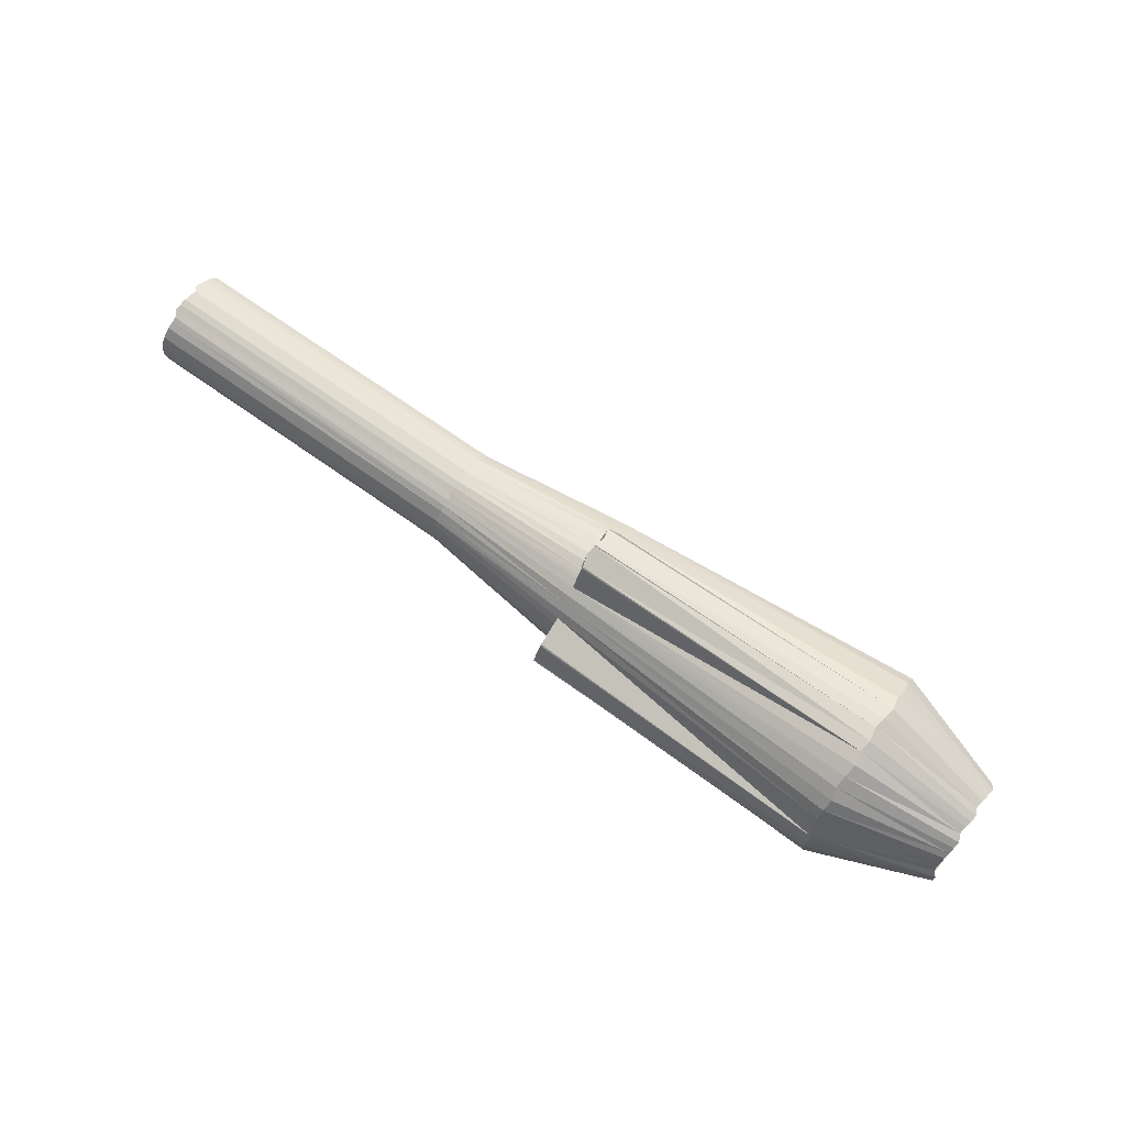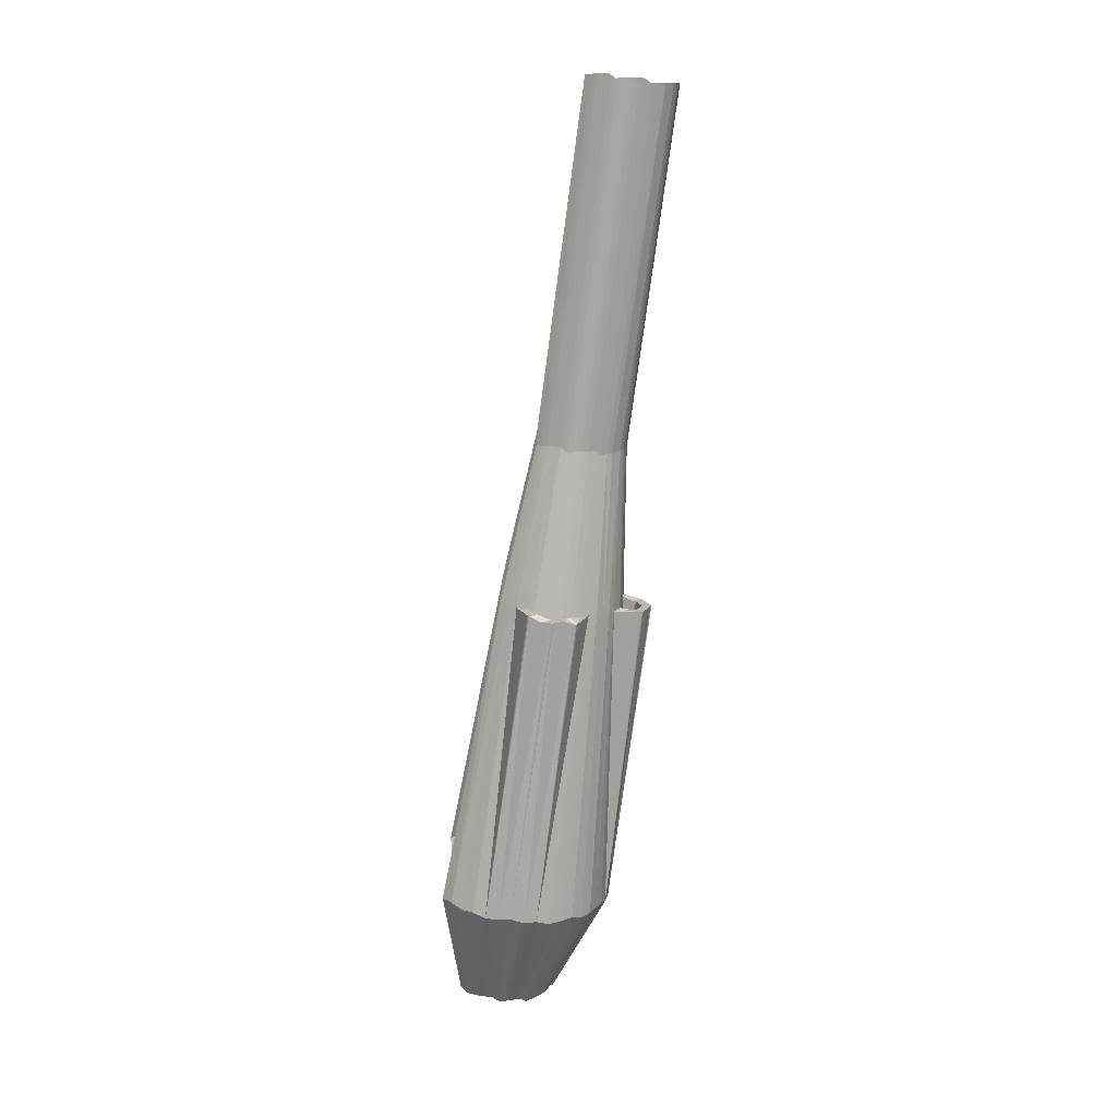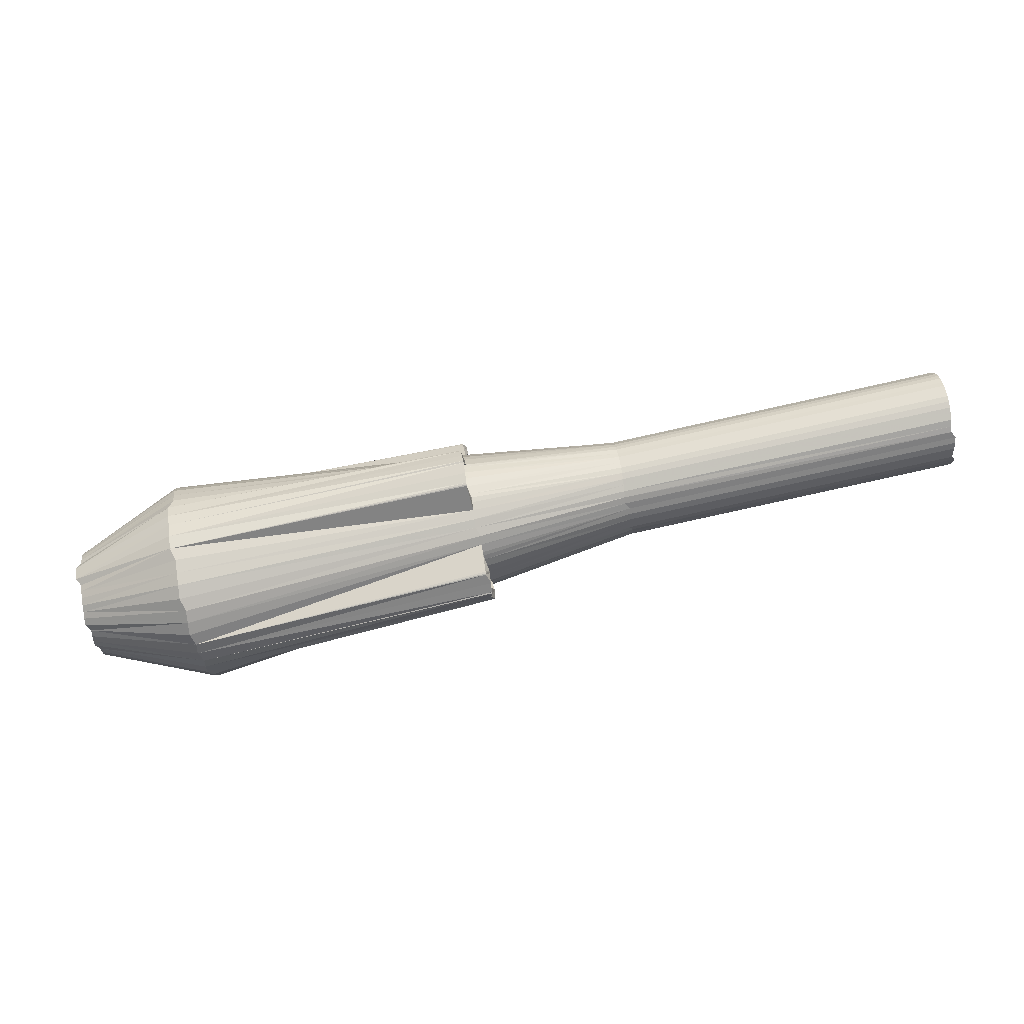
<metadata>
{"format":"obj","ext":"obj","renderer":"f3d","projection":"perspective","resolution":1024,"background":"white","views":[{"elev":68.5,"azim":44.7,"up":"+Y"},{"elev":-74.5,"azim":-88.6,"up":"+Y"},{"elev":50.6,"azim":171.4,"up":"+Z"}]}
</metadata>
<code>
v 47.07 -2.779 -17.97
v 47.07 -2.779 -17.61
v 47.07 -2.697 -17.26
v 47.07 -2.574 -16.91
v 47.31 -2.409 -16.6
v 47.31 -2.203 -16.3
v 47.31 -1.956 -16.05
v 47.31 -1.709 -15.79
v 47.31 -1.379 -15.59
v 47.31 -1.05 -15.44
v 47.31 -0.7206 -15.34
v 47.55 -0.35 -15.24
v 47.55 -0.02059 -15.24
v 47.55 0.35 -15.24
v 47.31 0.7206 -15.34
v 47.31 1.05 -15.44
v 47.31 1.379 -15.59
v 47.31 1.709 -15.79
v 47.31 1.956 -16.05
v 47.31 2.203 -16.3
v 47.31 2.409 -16.6
v 47.07 2.574 -16.91
v 47.07 2.697 -17.26
v 47.07 2.779 -17.61
v 47.07 2.779 -17.97
v 46.83 2.779 -18.32
v 46.83 2.697 -18.72
v 46.83 2.574 -19.03
v 46.83 2.409 -19.38
v 46.83 2.203 -19.63
v 46.59 1.956 -19.93
v 46.59 -1.956 -19.93
v 46.83 -2.203 -19.63
v 46.83 -2.409 -19.38
v 46.83 -2.574 -19.03
v 46.83 -2.697 -18.72
v 46.83 -2.779 -18.32
v 41.28 -5.25 -17.11
v 41.52 -5.209 -16.45
v 41.52 -5.085 -15.85
v 41.76 -4.879 -15.24
v 41.76 -4.55 -14.63
v 41.76 -4.179 -14.08
v 42.01 -3.726 -13.62
v 42.01 -3.191 -13.17
v 42.01 -2.615 -12.87
v 42.01 -1.997 -12.56
v 42.25 -1.379 -12.36
v 42.25 1.379 -12.36
v 42.01 1.997 -12.56
v 42.01 2.615 -12.87
v 42.01 3.191 -13.17
v 42.01 3.726 -13.62
v 41.76 4.179 -14.08
v 41.76 4.55 -14.63
v 41.76 4.879 -15.24
v 41.52 5.085 -15.85
v 41.52 5.209 -16.45
v 41.28 5.25 -17.11
v 41.28 5.209 -17.71
v 41.28 5.085 -18.37
v 41.04 4.879 -18.98
v 41.04 4.55 -19.53
v 40.8 4.179 -20.09
v 40.8 3.726 -20.54
v 40.8 -3.726 -20.54
v 40.8 -4.179 -20.09
v 41.04 -4.55 -19.53
v 41.04 -4.879 -18.98
v 41.28 -5.085 -18.37
v 41.28 -5.209 -17.71
v 18.38 -2.409 -13.42
v 18.38 -2.409 -13.12
v 18.38 -2.326 -12.77
v 18.38 -2.203 -12.46
v 18.62 -2.079 -12.16
v 18.62 -1.915 -11.86
v 18.62 -1.709 -11.6
v 18.62 -1.462 -11.4
v 18.62 -1.215 -11.2
v 18.62 -0.9265 -11.05
v 18.62 -0.6382 -10.95
v 18.62 -0.3088 -10.9
v 18.62 -0.02059 -10.85
v 18.62 0.3088 -10.9
v 18.62 0.6382 -10.95
v 18.62 0.9265 -11.05
v 18.62 1.215 -11.2
v 18.62 1.462 -11.4
v 18.62 1.709 -11.6
v 18.62 1.915 -11.86
v 18.62 2.079 -12.16
v 18.38 2.203 -12.46
v 18.38 2.326 -12.77
v 18.38 2.409 -13.12
v 18.38 2.409 -13.42
v 18.38 2.409 -13.78
v 18.13 2.326 -14.08
v 18.13 2.203 -14.38
v 18.13 2.079 -14.73
v 18.13 1.915 -14.99
v 18.13 1.709 -15.24
v 18.13 -1.709 -15.24
v 18.13 -1.915 -14.99
v 18.13 -2.079 -14.73
v 18.13 -2.203 -14.38
v 18.13 -2.326 -14.08
v 18.38 -2.409 -13.78
v 1.257 -2.409 -10.7
v 1.257 -2.409 -10.39
v 1.257 -2.326 -10.04
v 1.257 -2.203 -9.736
v 1.498 -2.079 -9.433
v 1.498 -1.915 -9.181
v 1.498 -1.709 -8.878
v 1.498 -1.462 -8.676
v 1.498 -1.215 -8.474
v 1.498 -0.9265 -8.322
v 1.498 -0.6382 -8.221
v 1.498 -0.3088 -8.171
v 1.498 -0.02059 -8.12
v 1.498 0.3088 -8.171
v 1.498 0.6382 -8.221
v 1.498 0.9265 -8.322
v 1.498 1.215 -8.474
v 1.498 1.462 -8.676
v 1.498 1.709 -8.878
v 1.498 1.915 -9.181
v 1.498 2.079 -9.433
v 1.257 2.203 -9.736
v 1.257 2.326 -10.04
v 1.257 2.409 -10.39
v 1.257 2.409 -10.7
v 1.257 2.409 -11.05
v 1.016 2.326 -11.35
v 1.016 2.203 -11.71
v 1.016 2.079 -12.01
v 1.016 1.915 -12.26
v 1.016 1.709 -12.51
v 1.016 -1.709 -12.51
v 1.016 -1.915 -12.26
v 1.016 -2.079 -12.01
v 1.016 -2.203 -11.71
v 1.016 -2.326 -11.35
v 1.257 -2.409 -11.05
v 31.16 -1.091 -11.6
v 34.53 -0.9265 -11.81
v 26.57 -1.132 -11.35
v 37.42 -0.02059 -11.86
v 35.5 -0.5971 -11.76
v 35.5 0.5971 -11.76
v 34.53 0.9265 -11.81
v 31.16 1.091 -11.6
v 26.57 1.132 -11.35
v 26.57 1.75 -11.65
v 26.57 1.379 -11.45
v 26.57 -1.75 -11.65
v 26.57 -1.338 -11.45
v 42.25 -0.02059 -12.16
v 26.82 -1.174 -10.24
v 26.82 -0.02059 -9.736
v 26.82 1.174 -10.24
v 26.82 -0.7206 -10.49
v 26.82 0.06176 -10.24
v 26.82 0.8029 -10.64
v 26.82 -1.091 -10.19
v 26.82 0.06176 -9.786
v 26.82 1.215 -10.29
v 26.82 -1.215 -10.29
v 26.82 -0.06176 -9.786
v 26.82 1.091 -10.19
v 26.82 -0.7618 -10.54
v 26.82 -0.8029 -10.64
v 26.82 -0.02059 -10.24
v 26.82 -0.06176 -10.24
v 26.82 0.7618 -10.54
v 26.82 0.7206 -10.49
v 42.25 0.6794 -12.21
v 26.82 0.5971 -9.988
v 26.82 -0.5971 -9.988
v 42.25 -0.6794 -12.21
v 30.43 -4.097 -16.4
v 33.81 -4.468 -16.75
v 25.85 -3.356 -15.79
v 36.7 -4.879 -16.35
v 34.53 -4.632 -16.6
v 34.77 -4.632 -15.49
v 34.05 -4.468 -15.04
v 30.91 -4.097 -14.38
v 26.33 -3.356 -13.52
v 26.33 -3.068 -12.92
v 26.33 -3.274 -13.32
v 25.85 -3.068 -16.4
v 25.85 -3.274 -16
v 25.85 -4.509 -15.79
v 26.09 -5.003 -14.63
v 26.33 -4.509 -13.52
v 25.85 -4.221 -15.39
v 26.09 -4.468 -14.58
v 26.09 -4.097 -13.83
v 25.85 -4.55 -15.74
v 26.09 -4.962 -14.58
v 26.33 -4.426 -13.47
v 25.85 -4.426 -15.85
v 26.09 -4.962 -14.73
v 26.33 -4.55 -13.57
v 25.85 -4.179 -15.44
v 25.85 -4.097 -15.49
v 26.09 -4.509 -14.63
v 26.09 -4.468 -14.73
v 26.09 -4.179 -13.88
v 26.09 -4.221 -13.98
v 26.09 -4.756 -14.08
v 26.09 -4.756 -15.24
v 30.91 4.097 -14.38
v 34.05 4.468 -15.04
v 26.33 3.356 -13.52
v 36.7 4.879 -16.35
v 34.77 4.632 -15.49
v 35.5 4.674 -16.8
v 33.81 4.468 -16.75
v 30.43 4.097 -16.4
v 25.85 3.356 -15.74
v 25.85 3.068 -16.4
v 25.85 3.274 -16
v 26.33 3.068 -12.92
v 26.33 3.274 -13.32
v 26.33 4.509 -13.52
v 26.09 5.003 -14.63
v 25.85 4.509 -15.79
v 26.09 4.221 -13.93
v 26.09 4.509 -14.73
v 25.85 4.138 -15.49
v 26.33 4.55 -13.57
v 26.09 4.962 -14.73
v 25.85 4.426 -15.85
v 26.33 4.426 -13.47
v 26.09 4.962 -14.58
v 25.85 4.55 -15.74
v 26.09 4.179 -13.88
v 26.09 4.138 -13.83
v 26.09 4.509 -14.63
v 26.09 4.509 -14.58
v 25.85 4.179 -15.44
v 25.85 4.221 -15.34
v 26.09 4.756 -15.24
v 26.09 4.756 -14.08
v 26.57 -2.491 -12.21
v 26.33 -2.821 -12.51
v 26.57 -2.162 -11.91
v 26.57 0.4735 -11.2
v 26.57 -0.02059 -11.15
v 26.57 2.162 -11.91
v 26.57 2.491 -12.21
v 26.33 2.821 -12.51
v 25.61 2.491 -17.16
v 25.85 2.821 -16.8
v 25.61 -2.491 -17.16
v 25.85 -2.821 -16.8
v 26.57 0.9265 -11.3
v 26.57 -0.9265 -11.3
v 26.57 -0.4735 -11.2
v 26.09 -3.521 -14.18
v 26.09 -3.562 -14.63
v 26.33 -3.438 -13.78
v 25.85 -3.438 -15.54
v 26.09 -3.521 -15.14
v 26.09 3.521 -15.14
v 26.09 3.562 -14.63
v 25.85 3.438 -15.54
v 26.33 3.438 -13.78
v 26.09 3.521 -14.18
v 26.57 1.132 -11.35
v 26.57 0.9265 -11.3
v 26.57 -0.9265 -11.3
v 26.57 -0.02059 -11.15
v 26.57 -0.4735 -11.2
v 34.53 -0.9265 -11.81
v 26.57 -1.132 -11.35
v 34.53 0.9265 -11.81
v 35.5 0.5971 -11.76
v 31.16 1.091 -11.6
v 26.57 1.75 -11.65
v 26.57 -1.75 -11.65
v 42.25 -1.379 -12.36
v 26.82 -0.8029 -10.64
v 26.57 -1.132 -11.35
v 26.57 -1.338 -11.45
v 26.82 -1.215 -10.29
v 26.82 -0.7206 -10.49
v 26.82 -1.174 -10.24
v 26.82 -1.091 -10.19
v 26.82 0.06176 -9.786
v 26.82 0.5971 -9.988
v 26.82 0.06176 -10.24
v 26.82 -0.02059 -9.736
v 26.82 0.7618 -10.54
v 26.82 0.7206 -10.49
v 26.82 1.174 -10.24
v 26.57 1.379 -11.45
v 26.82 1.215 -10.29
v 26.57 1.75 -11.65
v 26.82 0.8029 -10.64
v 26.57 -1.75 -11.65
v 26.82 -0.5971 -9.988
v 26.82 -0.02059 -10.24
v 26.57 1.132 -11.35
v 26.82 -0.06176 -10.24
v 26.82 -0.06176 -9.786
v 26.82 -0.7618 -10.54
v 26.82 1.091 -10.19
v 26.33 -3.356 -13.52
v 26.33 -3.438 -13.78
v 25.85 -3.438 -15.54
v 26.09 -3.562 -14.63
v 26.09 -3.521 -15.14
v 33.81 -4.468 -16.75
v 34.05 -4.468 -15.04
v 34.77 -4.632 -15.49
v 30.91 -4.097 -14.38
v 26.33 -3.068 -12.92
v 25.85 -3.068 -16.4
v 41.28 -5.085 -18.37
v 25.85 -4.097 -15.49
v 25.85 -3.356 -15.79
v 25.85 -3.274 -16
v 25.85 -4.426 -15.85
v 25.85 -4.221 -15.39
v 25.85 -4.509 -15.79
v 25.85 -4.55 -15.74
v 26.09 -4.962 -14.58
v 26.09 -4.756 -14.08
v 26.09 -4.468 -14.58
v 26.09 -5.003 -14.63
v 26.09 -4.179 -13.88
v 26.09 -4.221 -13.98
v 26.33 -4.509 -13.52
v 26.33 -3.274 -13.32
v 26.33 -4.426 -13.47
v 26.33 -3.068 -12.92
v 26.09 -4.097 -13.83
v 25.85 -3.068 -16.4
v 26.09 -4.756 -15.24
v 26.09 -4.509 -14.63
v 26.33 -3.356 -13.52
v 26.09 -4.468 -14.73
v 26.09 -4.962 -14.73
v 25.85 -4.179 -15.44
v 26.33 -4.55 -13.57
v 25.85 3.356 -15.74
v 25.85 3.438 -15.54
v 26.33 3.438 -13.78
v 26.09 3.562 -14.63
v 26.09 3.521 -14.18
v 34.05 4.468 -15.04
v 33.81 4.468 -16.75
v 35.5 4.674 -16.8
v 30.43 4.097 -16.4
v 25.85 3.068 -16.4
v 26.33 3.068 -12.92
v 41.52 5.085 -15.85
v 26.09 4.138 -13.83
v 26.33 3.356 -13.52
v 26.33 3.274 -13.32
v 26.33 4.426 -13.47
v 26.09 4.221 -13.93
v 26.33 4.509 -13.52
v 26.33 4.55 -13.57
v 26.09 4.962 -14.73
v 26.09 4.756 -15.24
v 26.09 4.509 -14.73
v 26.09 5.003 -14.63
v 25.85 4.179 -15.44
v 25.85 4.221 -15.34
v 25.85 4.509 -15.79
v 25.85 3.274 -16
v 25.85 4.426 -15.85
v 25.85 3.068 -16.4
v 25.85 4.138 -15.49
v 26.33 3.068 -12.92
v 26.09 4.756 -14.08
v 26.09 4.509 -14.63
v 25.85 3.356 -15.74
v 26.09 4.509 -14.58
v 26.09 4.962 -14.58
v 26.09 4.179 -13.88
v 25.85 4.55 -15.74
v 26.57 0.4735 -11.2
v 37.42 -0.02059 -11.86
v 31.16 -1.091 -11.6
v 26.57 -1.132 -11.35
v 35.5 -0.5971 -11.76
v 26.57 1.132 -11.35
v 26.09 -3.521 -14.18
v 36.7 -4.879 -16.35
v 25.85 -3.356 -15.79
v 30.43 -4.097 -16.4
v 25.85 -3.356 -15.79
v 34.53 -4.632 -16.6
v 26.33 -3.356 -13.52
v 26.09 3.521 -15.14
v 36.7 4.879 -16.35
v 26.33 3.356 -13.52
v 30.91 4.097 -14.38
v 26.33 3.356 -13.52
v 34.77 4.632 -15.49
v 25.85 3.356 -15.74
f 38 2 39
f 2 38 1
f 39 2 40
f 3 40 2
f 40 4 41
f 4 40 3
f 4 5 42
f 42 41 4
f 42 6 43
f 6 42 5
f 6 7 44
f 44 43 6
f 7 8 45
f 45 44 7
f 8 9 46
f 46 45 8
f 46 10 47
f 10 46 9
f 16 17 51
f 51 50 16
f 51 17 18
f 18 52 51
f 52 18 19
f 19 53 52
f 53 19 54
f 20 54 19
f 20 21 55
f 55 54 20
f 55 22 56
f 22 55 21
f 22 23 57
f 57 56 22
f 57 24 58
f 24 57 23
f 24 25 59
f 59 58 24
f 59 26 60
f 26 59 25
f 26 27 61
f 61 60 26
f 61 28 62
f 28 61 27
f 62 28 63
f 29 63 28
f 63 30 64
f 30 63 29
f 64 31 65
f 31 64 30
f 32 33 67
f 67 66 32
f 33 34 68
f 68 67 33
f 68 35 69
f 35 68 34
f 35 36 70
f 70 69 35
f 70 37 71
f 37 70 36
f 71 37 38
f 1 38 37
f 248 249 43
f 45 248 44
f 250 45 46
f 250 80 79
f 151 251 252
f 101 256 102
f 67 258 66
f 72 73 110
f 110 109 72
f 73 74 111
f 111 110 73
f 74 75 112
f 112 111 74
f 75 76 113
f 113 112 75
f 76 77 114
f 114 113 76
f 77 78 115
f 115 114 77
f 78 79 116
f 116 115 78
f 79 80 117
f 117 116 79
f 80 81 118
f 118 117 80
f 81 82 119
f 119 118 81
f 82 83 120
f 120 119 82
f 83 84 121
f 121 120 83
f 84 85 122
f 122 121 84
f 85 86 123
f 123 122 85
f 86 87 124
f 124 123 86
f 87 88 125
f 125 124 87
f 88 89 126
f 126 125 88
f 89 90 127
f 127 126 89
f 90 91 128
f 128 127 90
f 91 92 129
f 129 128 91
f 92 93 130
f 130 129 92
f 93 94 131
f 131 130 93
f 94 95 132
f 132 131 94
f 95 96 133
f 133 132 95
f 96 97 134
f 134 133 96
f 97 98 135
f 135 134 97
f 98 99 136
f 136 135 98
f 99 100 137
f 137 136 99
f 100 101 138
f 138 137 100
f 101 102 139
f 139 138 101
f 103 104 141
f 141 140 103
f 104 105 142
f 142 141 104
f 105 106 143
f 143 142 105
f 106 107 144
f 144 143 106
f 107 108 145
f 145 144 107
f 108 72 109
f 109 145 108
f 154 156 87
f 260 87 86
f 273 274 153
f 261 82 148
f 262 275 147
f 276 84 277
f 274 251 152
f 253 155 51
f 88 155 253
f 50 49 16
f 15 16 49
f 48 10 11
f 10 48 47
f 173 278 146
f 146 279 173
f 175 149 150
f 175 150 278
f 163 175 278
f 177 280 281
f 164 177 281
f 164 281 149
f 282 280 165
f 161 170 159
f 167 161 159
f 162 171 49
f 168 162 49
f 278 173 172
f 149 175 174
f 172 163 278
f 177 176 280
f 149 174 164
f 176 165 280
f 155 87 156
f 88 87 155
f 178 14 49
f 14 15 49
f 159 14 178
f 13 14 159
f 12 13 159
f 12 159 181
f 48 12 181
f 11 12 48
f 178 171 179
f 49 171 178
f 155 49 50
f 155 50 51
f 283 168 49
f 178 167 159
f 179 167 178
f 181 159 170
f 181 170 180
f 158 81 157
f 81 80 157
f 284 285 169
f 157 47 48
f 166 48 181
f 166 181 180
f 169 48 160
f 160 48 166
f 286 287 288
f 289 286 288
f 290 291 292
f 293 294 295
f 295 296 293
f 297 298 299
f 300 301 302
f 299 301 303
f 304 289 288
f 290 292 305
f 295 306 296
f 300 303 301
f 303 300 307
f 291 286 289
f 308 305 309
f 297 299 303
f 291 310 286
f 298 311 299
f 291 290 310
f 295 294 298
f 305 308 290
f 294 311 298
f 296 308 309
f 308 296 306
f 193 259 68
f 259 105 104
f 187 263 264
f 190 192 75
f 265 190 75
f 312 313 189
f 266 107 106
f 267 314 183
f 315 72 316
f 313 263 188
f 249 191 42
f 76 191 249
f 208 317 182
f 182 184 208
f 210 185 186
f 210 186 317
f 198 210 317
f 212 318 319
f 199 212 319
f 199 319 185
f 320 318 200
f 196 205 38
f 202 196 38
f 197 206 40
f 203 197 40
f 317 208 207
f 185 210 209
f 207 198 317
f 212 211 318
f 185 209 199
f 211 200 318
f 191 75 192
f 76 75 191
f 39 206 213
f 40 206 39
f 191 40 41
f 191 41 42
f 321 203 40
f 39 202 38
f 213 202 39
f 71 38 205
f 71 205 214
f 194 106 193
f 106 105 193
f 322 323 204
f 193 69 70
f 201 70 71
f 201 71 214
f 204 70 195
f 195 70 201
f 324 325 326
f 327 324 326
f 328 329 330
f 331 332 333
f 333 334 331
f 335 336 337
f 338 339 340
f 337 339 341
f 342 327 326
f 328 330 343
f 333 344 334
f 338 341 339
f 341 338 345
f 329 324 327
f 346 343 347
f 335 337 341
f 329 348 324
f 336 349 337
f 329 328 348
f 333 332 336
f 343 346 328
f 332 349 336
f 334 346 347
f 346 334 344
f 255 54 55
f 255 92 91
f 220 268 269
f 98 270 99
f 223 225 99
f 350 351 222
f 271 94 93
f 272 352 216
f 353 96 354
f 351 268 221
f 257 224 63
f 100 224 257
f 241 355 215
f 215 217 241
f 243 218 219
f 243 219 355
f 231 243 355
f 245 356 357
f 232 245 357
f 232 357 218
f 358 356 233
f 229 238 59
f 235 229 59
f 230 239 61
f 236 230 61
f 355 241 240
f 218 243 242
f 240 231 355
f 245 244 356
f 218 242 232
f 244 233 356
f 224 99 225
f 100 99 224
f 60 239 246
f 61 239 60
f 224 61 62
f 224 62 63
f 359 236 61
f 60 235 59
f 246 235 60
f 58 59 238
f 58 238 247
f 227 93 226
f 93 92 226
f 360 361 237
f 226 56 57
f 234 57 58
f 234 58 247
f 237 57 228
f 228 57 234
f 362 363 364
f 365 362 364
f 366 367 368
f 369 370 371
f 371 372 369
f 373 374 375
f 376 377 378
f 375 377 379
f 380 365 364
f 366 368 381
f 371 382 372
f 376 379 377
f 379 376 383
f 367 362 365
f 384 381 385
f 373 375 379
f 367 386 362
f 374 387 375
f 367 366 386
f 371 370 374
f 381 384 366
f 370 387 374
f 372 384 385
f 384 372 382
f 43 44 248
f 248 78 77
f 248 77 249
f 248 45 250
f 250 79 248
f 79 78 248
f 80 250 157
f 250 46 157
f 276 388 84
f 388 85 84
f 151 252 389
f 257 64 256
f 64 65 256
f 256 101 257
f 258 67 259
f 259 104 258
f 104 103 258
f 154 87 260
f 81 158 148
f 82 81 148
f 390 275 391
f 147 275 390
f 277 83 261
f 83 82 261
f 392 262 147
f 84 83 277
f 389 252 262
f 389 262 392
f 251 151 152
f 260 85 388
f 86 85 260
f 153 274 152
f 89 88 253
f 253 51 52
f 165 393 282
f 157 46 47
f 105 259 193
f 259 67 68
f 72 394 73
f 315 394 72
f 187 264 395
f 265 75 74
f 106 194 396
f 266 106 396
f 397 314 398
f 183 314 397
f 316 108 266
f 108 107 266
f 399 267 183
f 72 108 316
f 395 264 267
f 395 267 399
f 263 187 188
f 265 74 73
f 265 73 394
f 189 313 188
f 77 76 249
f 249 42 43
f 200 400 320
f 193 68 69
f 92 255 226
f 255 55 226
f 353 401 96
f 401 97 96
f 220 269 402
f 223 99 270
f 93 227 403
f 271 93 403
f 404 352 405
f 216 352 404
f 354 95 271
f 95 94 271
f 406 272 216
f 96 95 354
f 402 269 272
f 402 272 406
f 268 220 221
f 270 97 401
f 98 97 270
f 222 351 221
f 101 100 257
f 257 63 64
f 233 407 358
f 226 55 56
f 254 91 90
f 255 91 254
f 254 89 253
f 90 89 254
f 254 253 52
f 254 52 53
f 54 255 254
f 54 254 53

</code>
